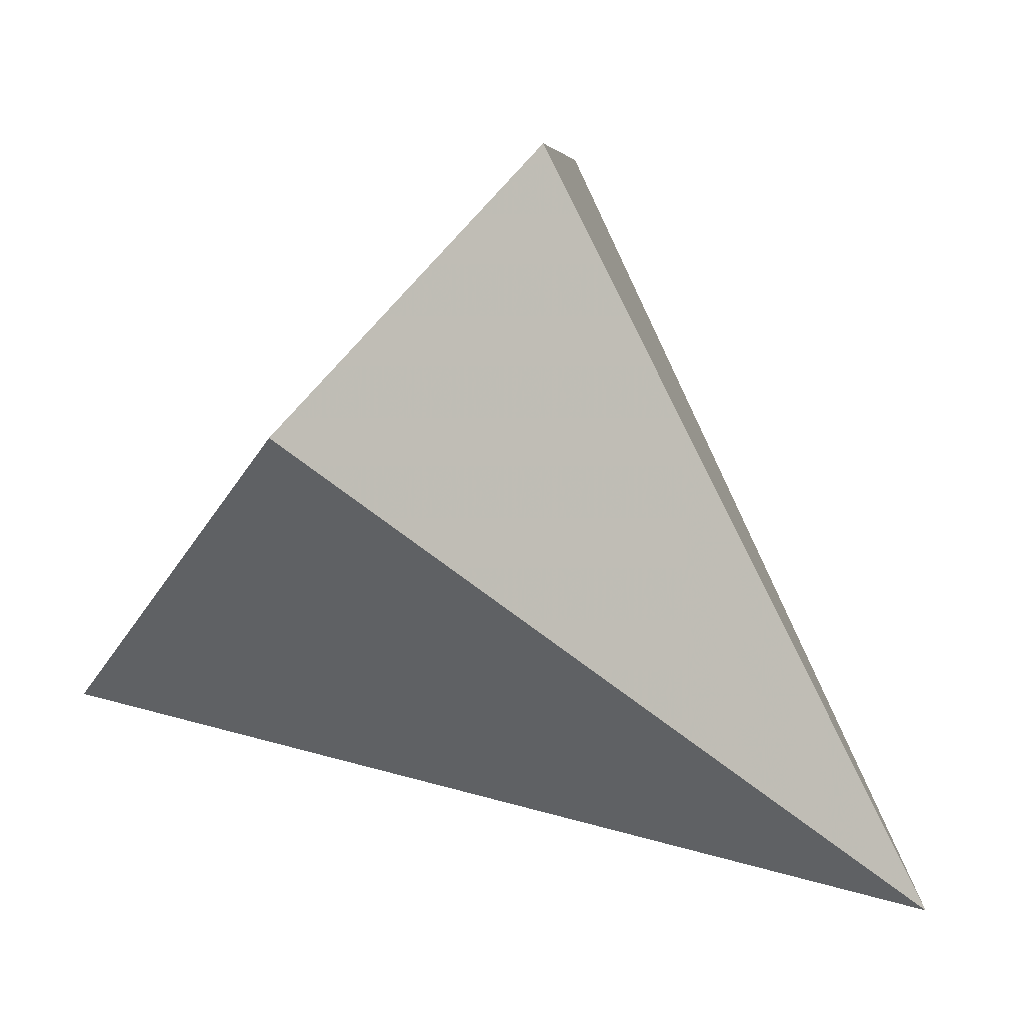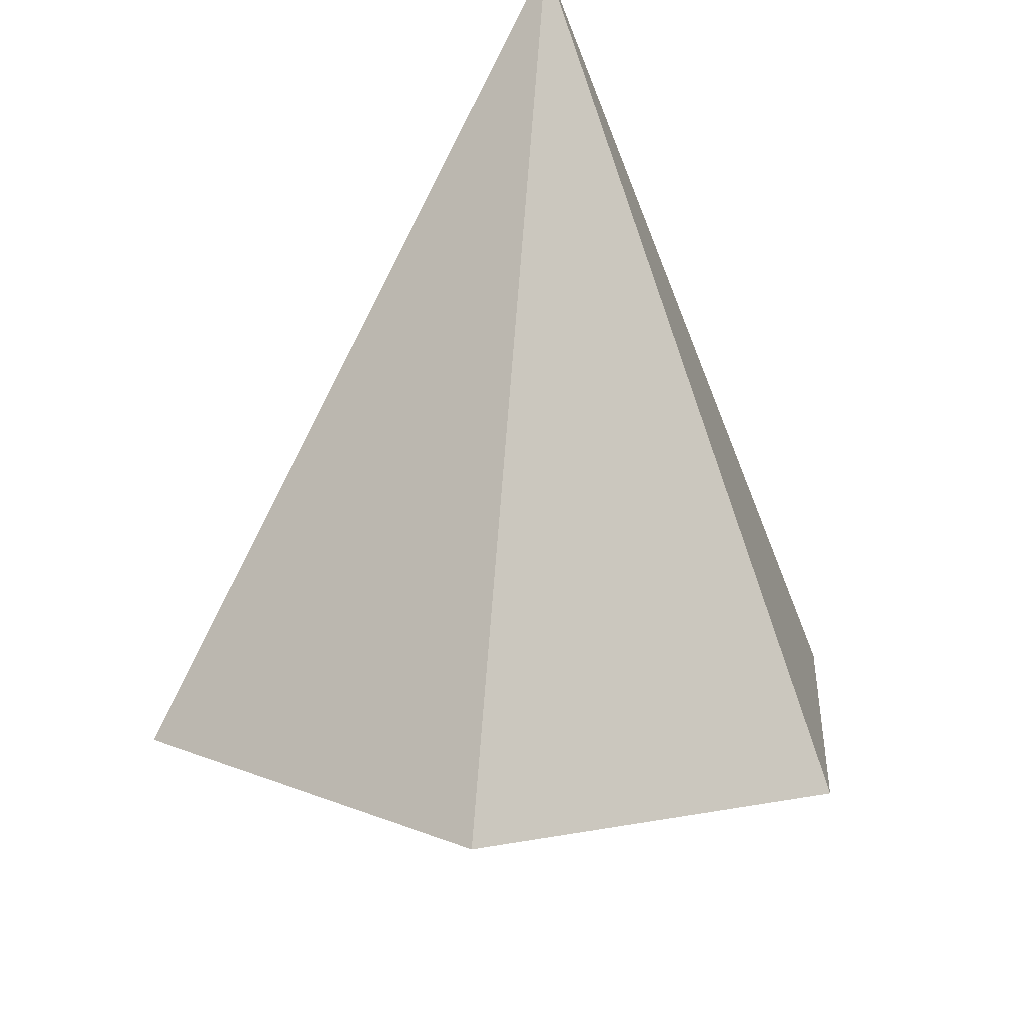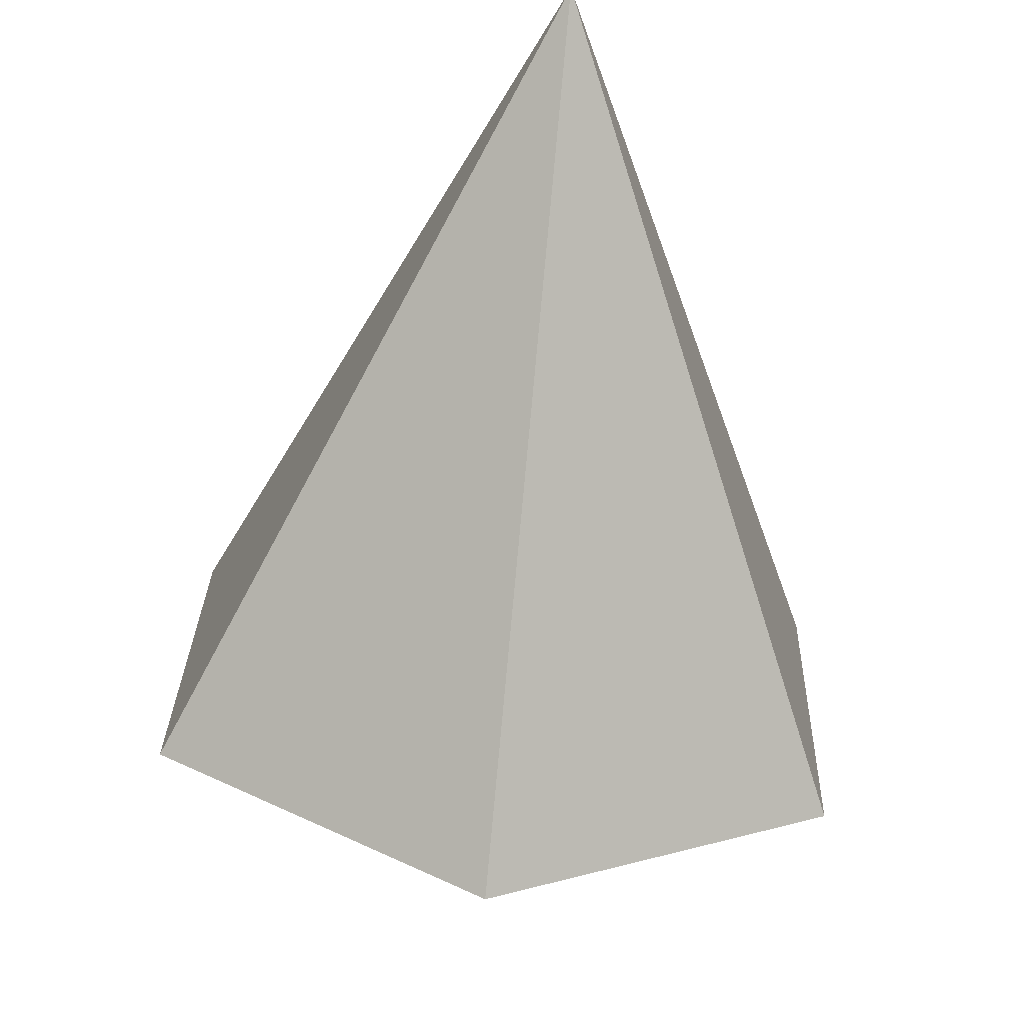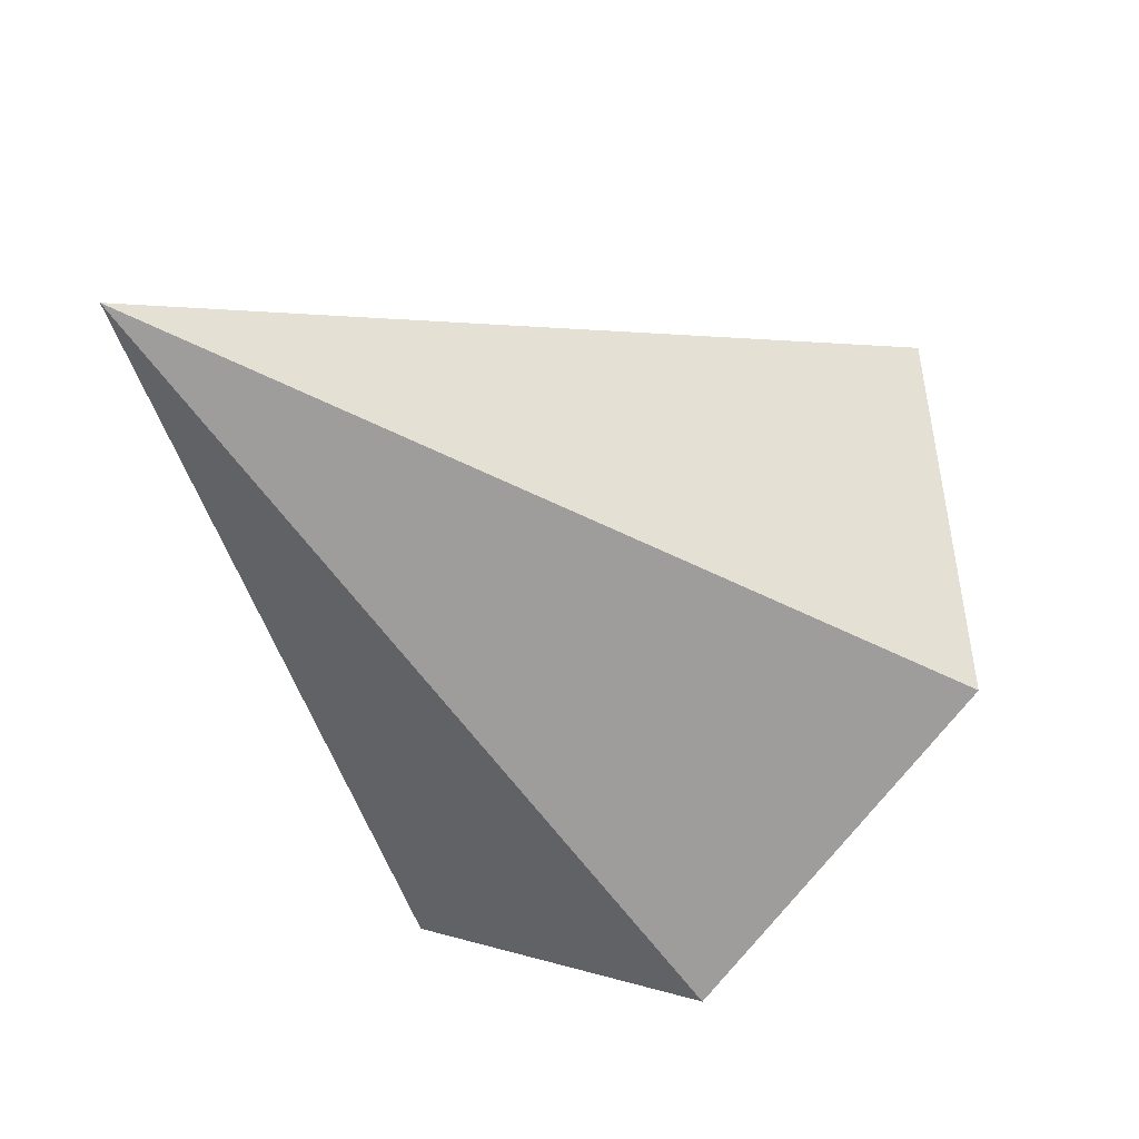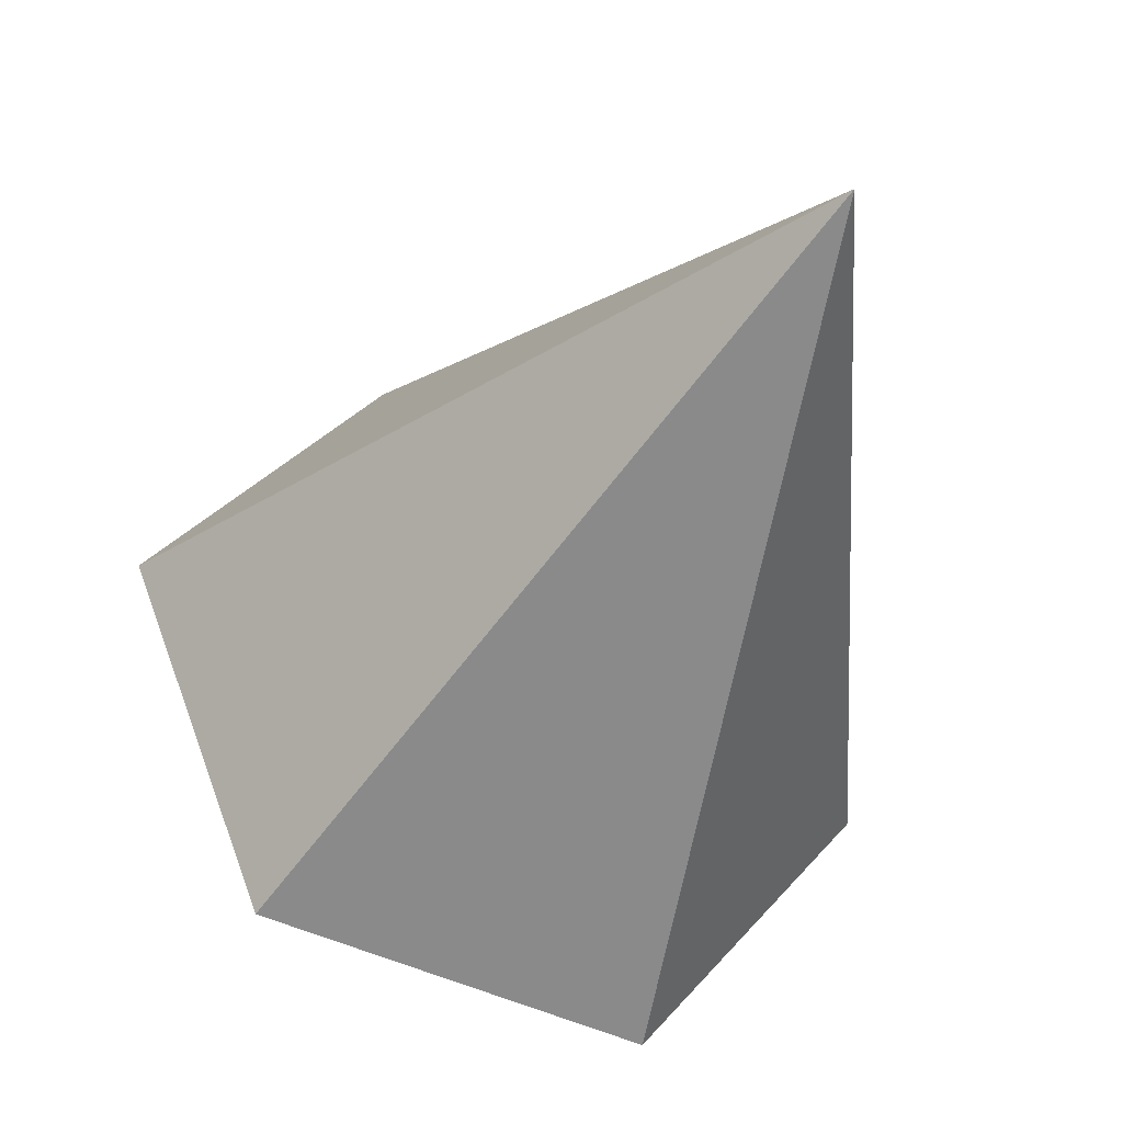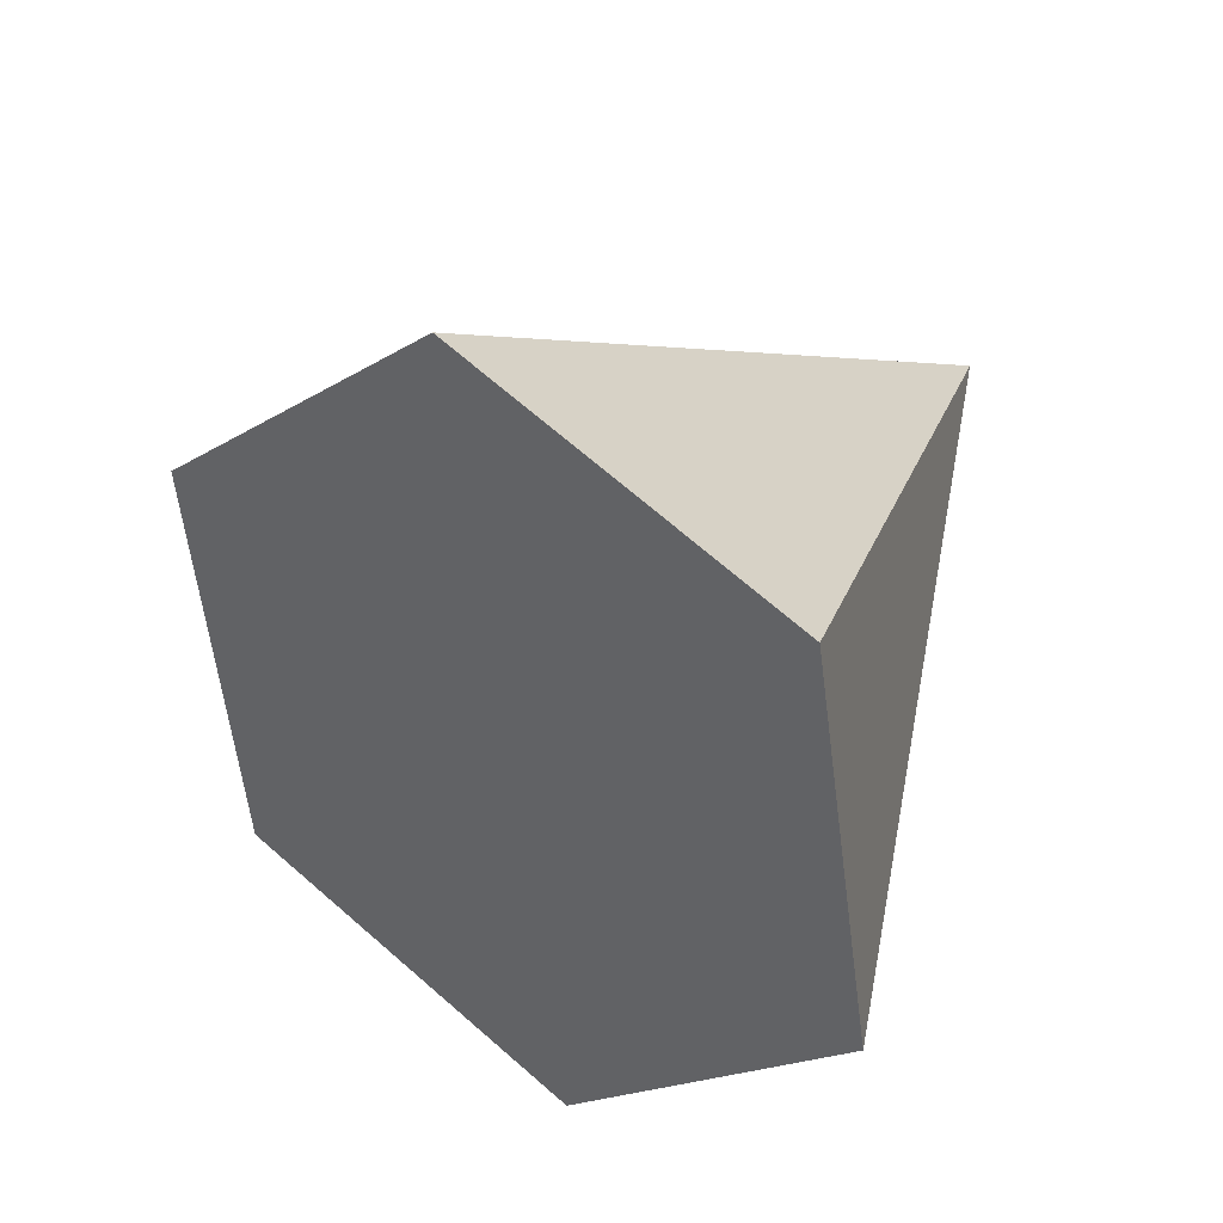
<metadata>
{"format":"obj","ext":"obj","renderer":"f3d","projection":"perspective","resolution":1024,"background":"white","views":[{"elev":-11.3,"azim":-98.6,"up":"+Y"},{"elev":-22.4,"azim":-4.8,"up":"+Z"},{"elev":-12.5,"azim":-8.1,"up":"+Z"},{"elev":71.2,"azim":102.9,"up":"+Z"},{"elev":18.0,"azim":-36.9,"up":"+Z"},{"elev":-35.9,"azim":-113.1,"up":"+Z"}]}
</metadata>
<code>
v 3.2 2.4 4
v 5.2 1.2 3
v 7.55 1.93 3.61
v 7.9 3.86 5.22
v 5.91 5.06 6.22
v 3.55 4.33 5.61
v 5.55 -0.07 8.45
f 6 5 4 3 2 1
f 7 1 2
f 7 2 3
f 7 3 4
f 7 4 5
f 7 5 6
f 7 6 1

</code>
